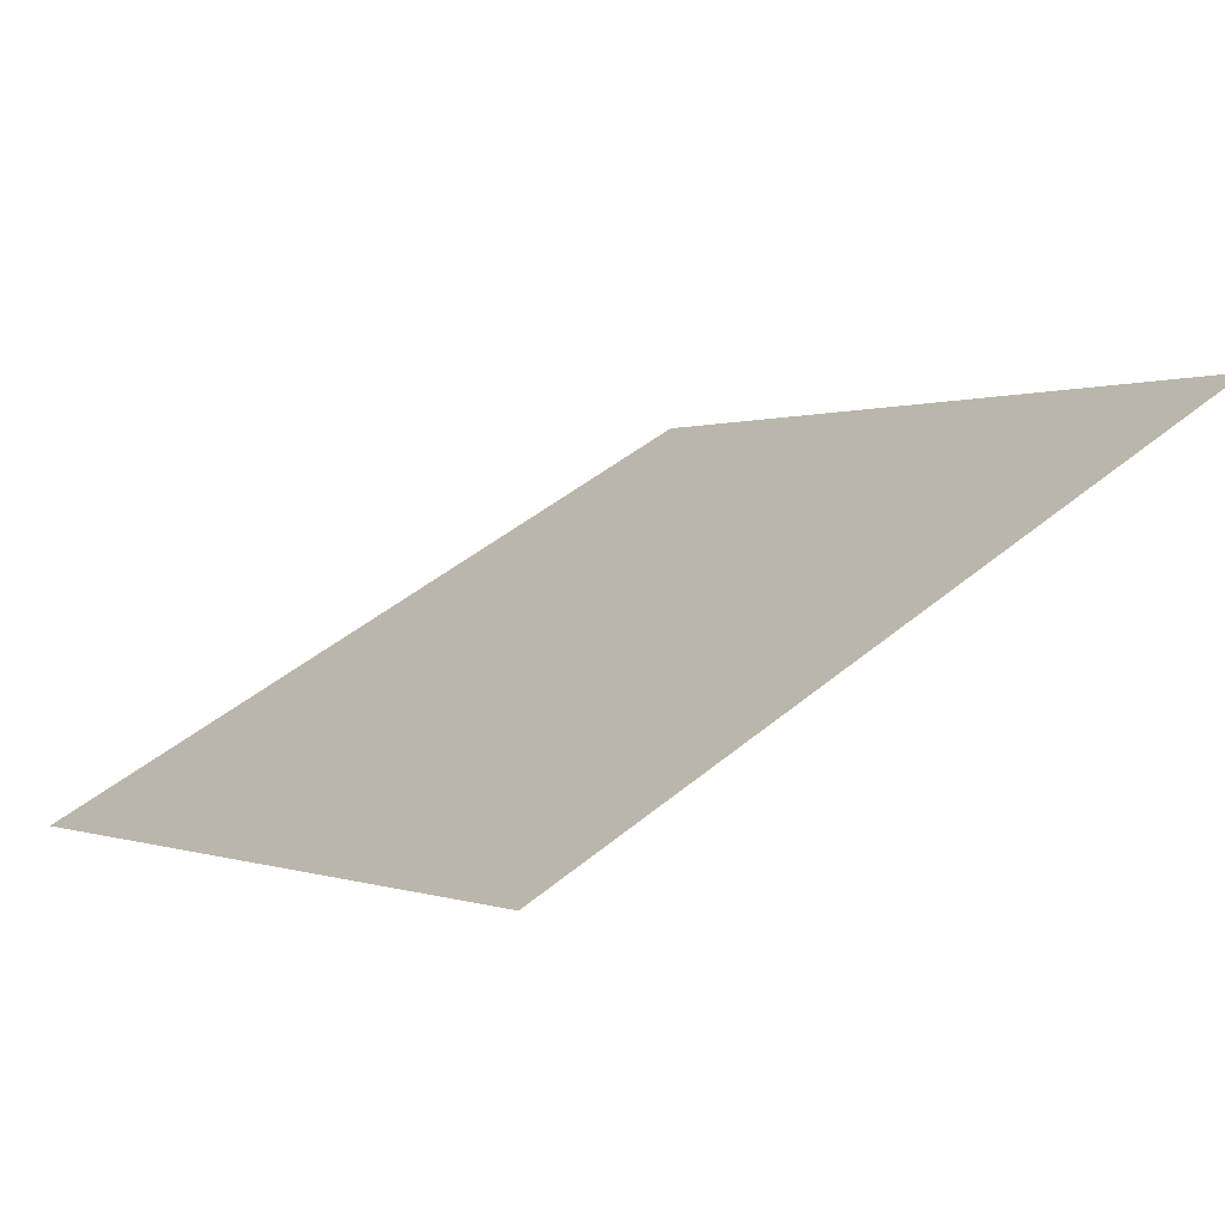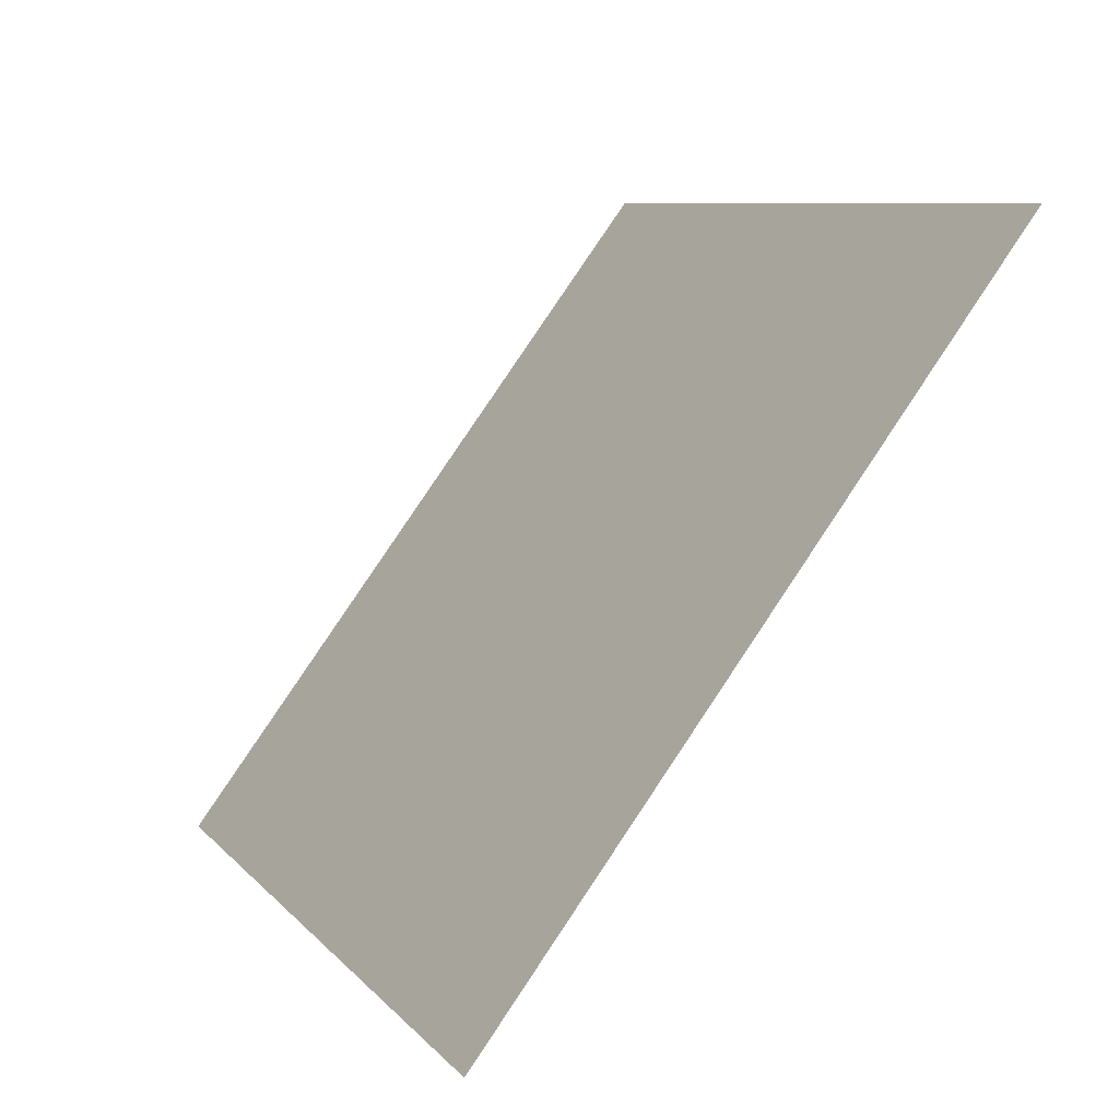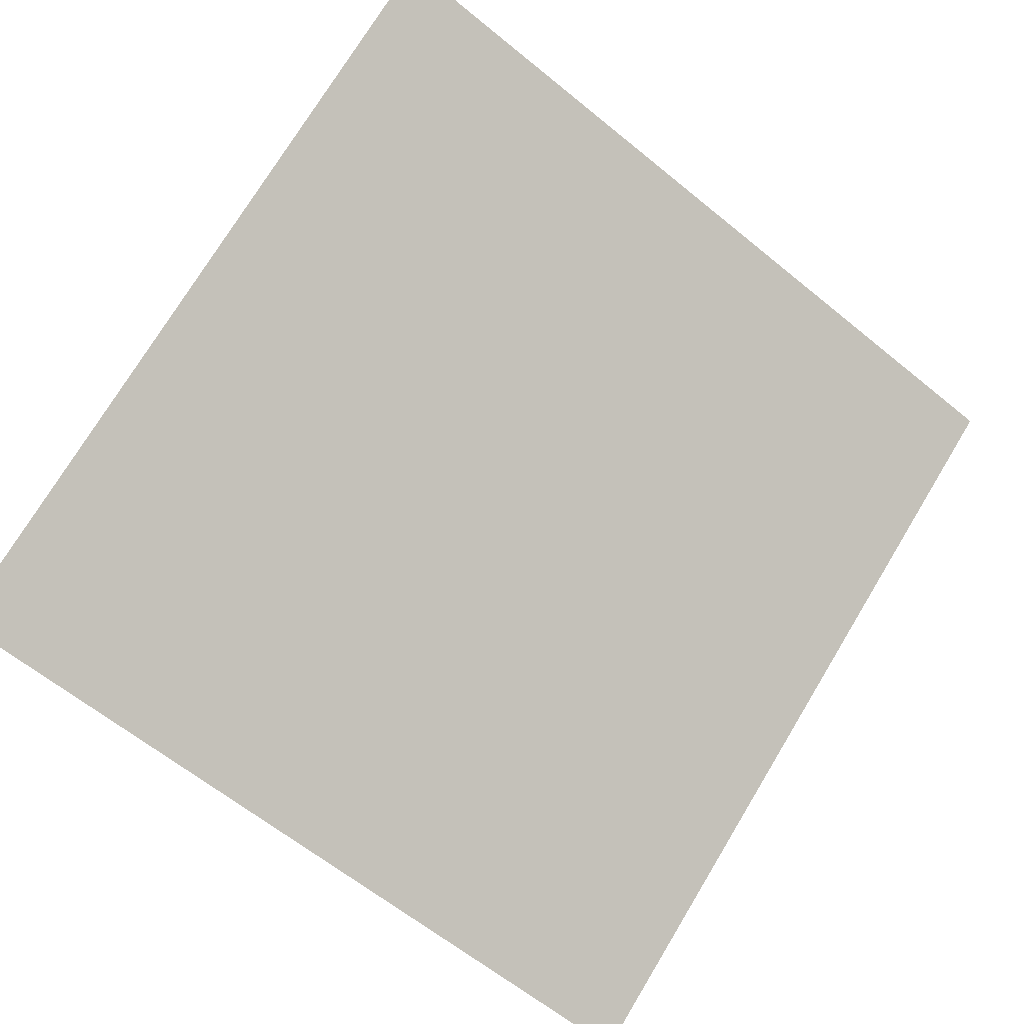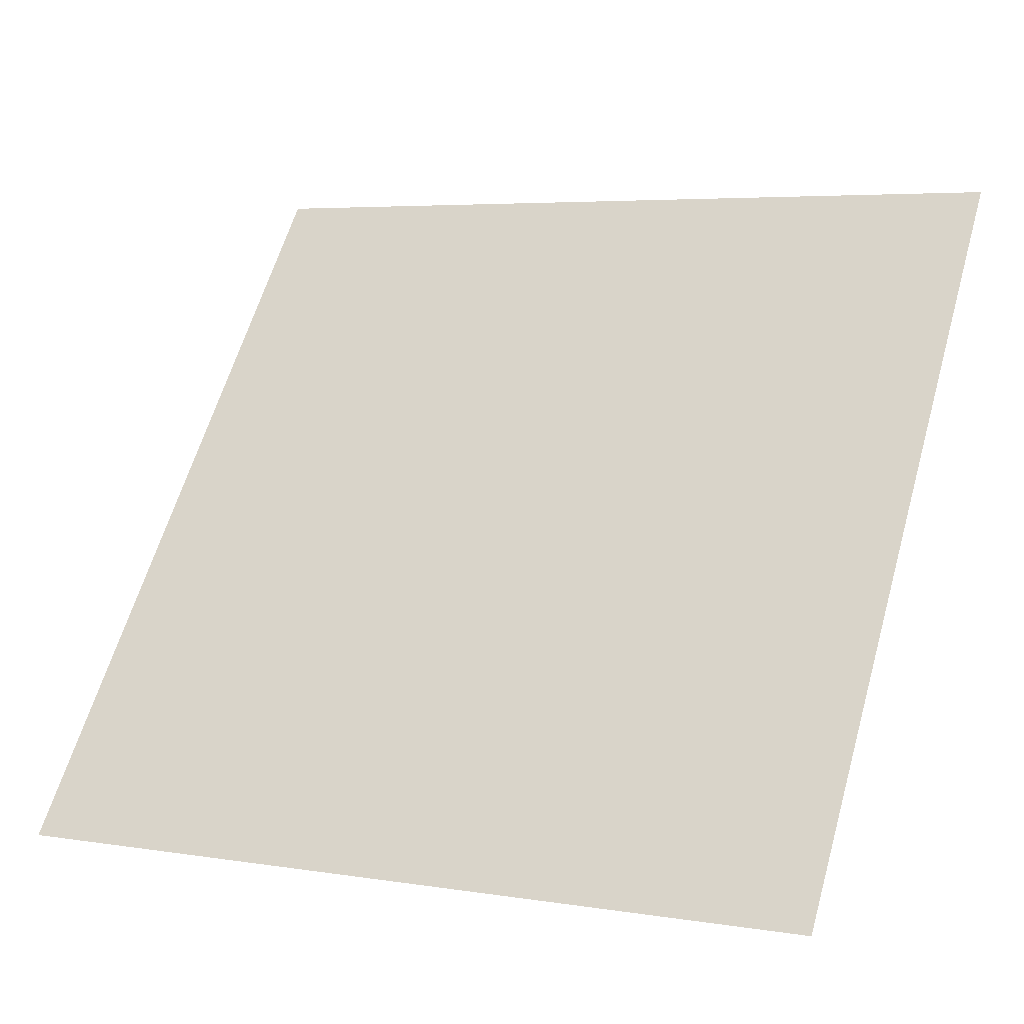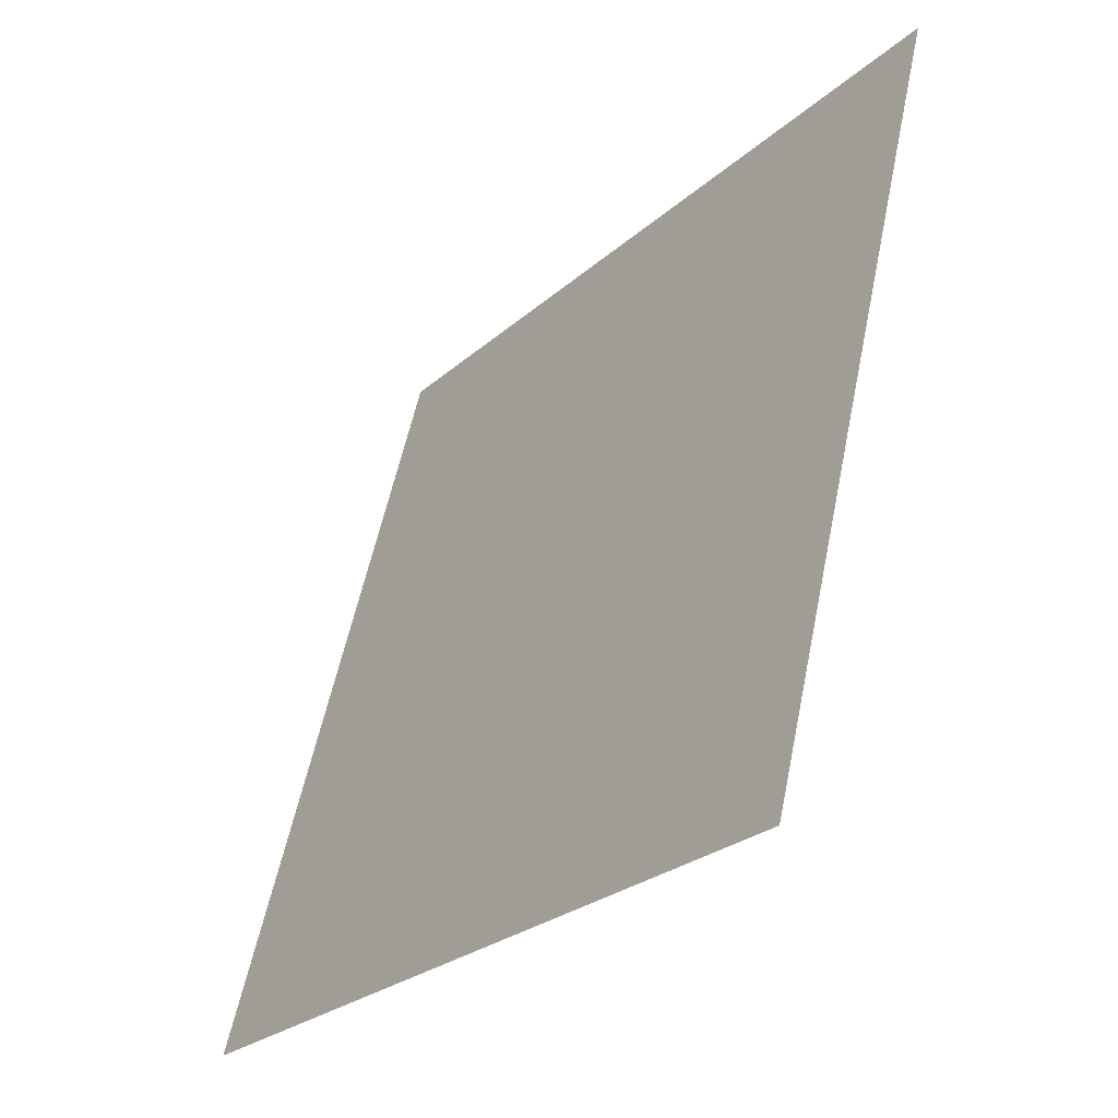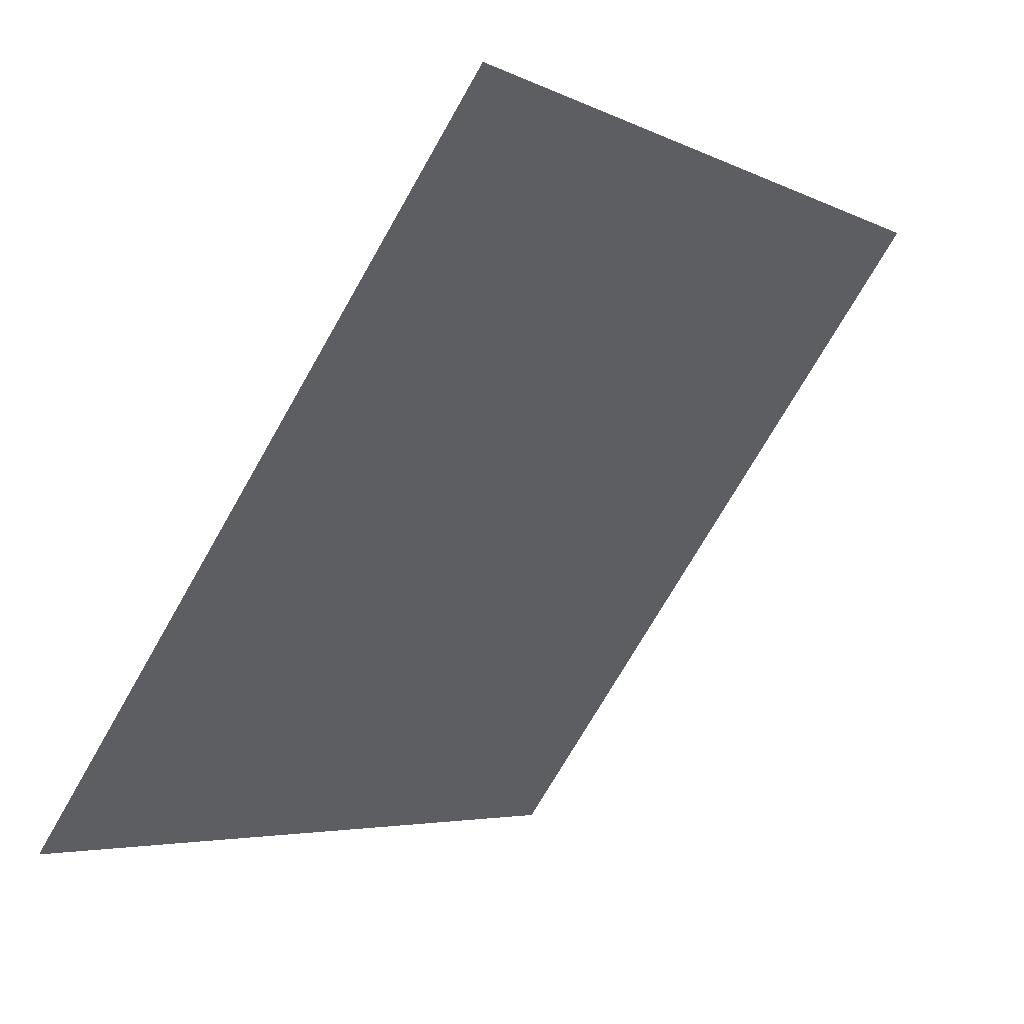
<metadata>
{"format":"obj","ext":"obj","renderer":"f3d","projection":"perspective","resolution":1024,"background":"white","views":[{"elev":46.6,"azim":-43.5,"up":"+Y"},{"elev":7.7,"azim":66.3,"up":"+Z"},{"elev":-61.1,"azim":-39.0,"up":"+Y"},{"elev":3.9,"azim":25.5,"up":"+Z"},{"elev":55.7,"azim":100.2,"up":"+Z"},{"elev":-5.3,"azim":122.3,"up":"+Z"}]}
</metadata>
<code>
v 0.07229 1 0.7956
v 0.06573 1.001 0.7957
v 0.06585 1.005 0.8009
v 0.07241 1.004 0.8009
f 4 3 2 1

</code>
